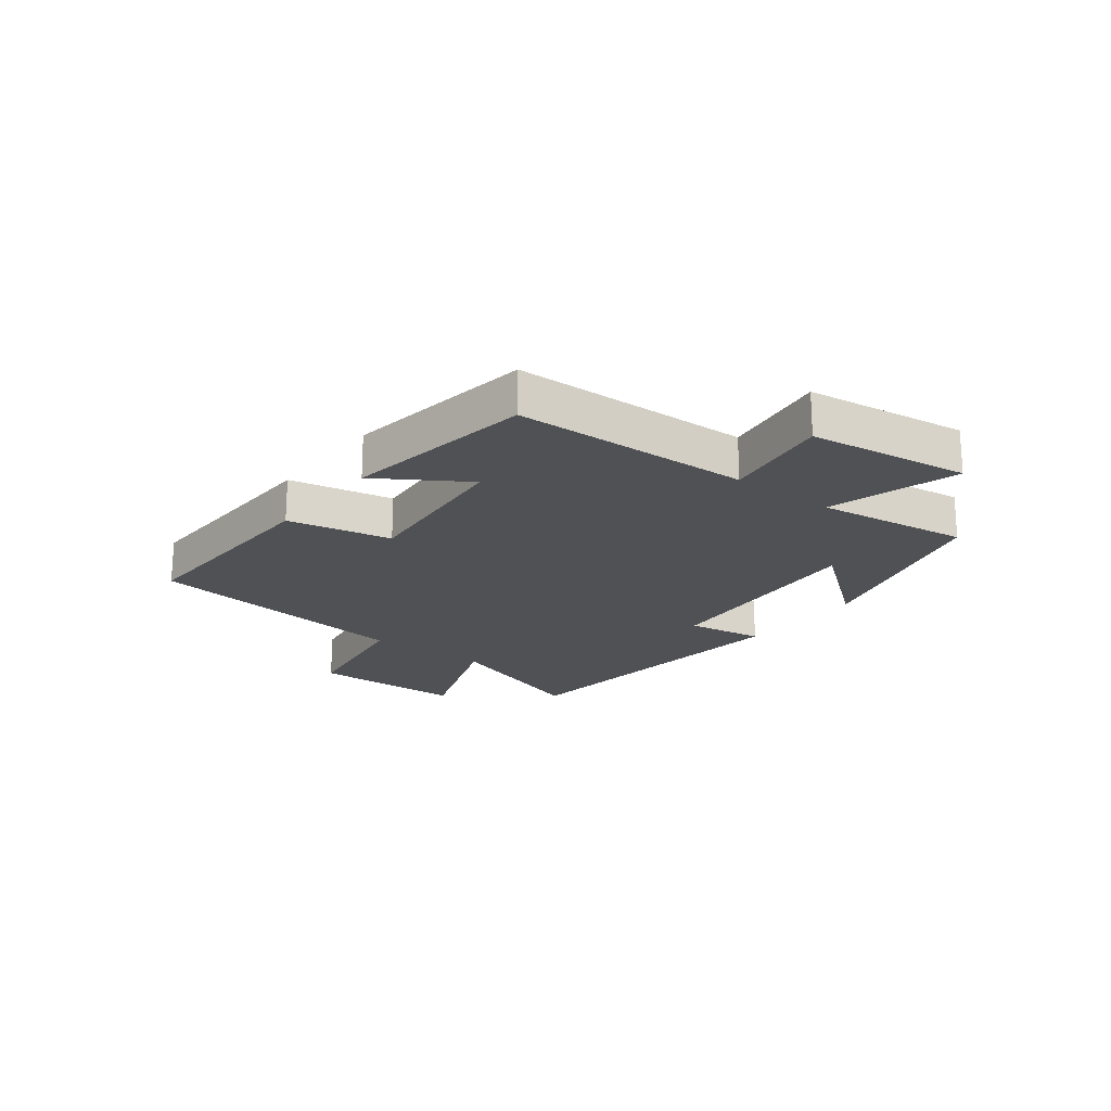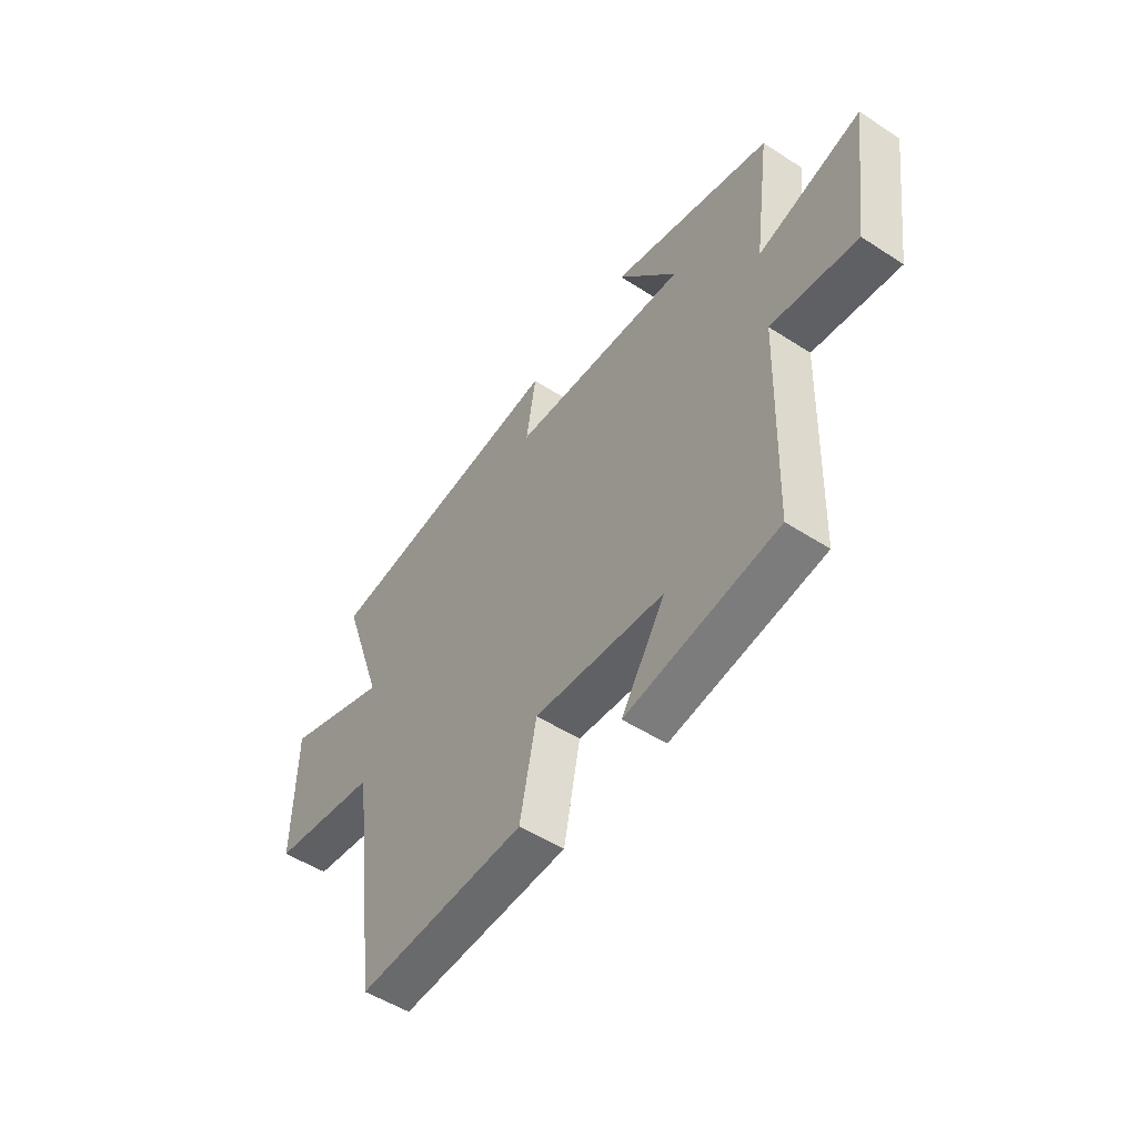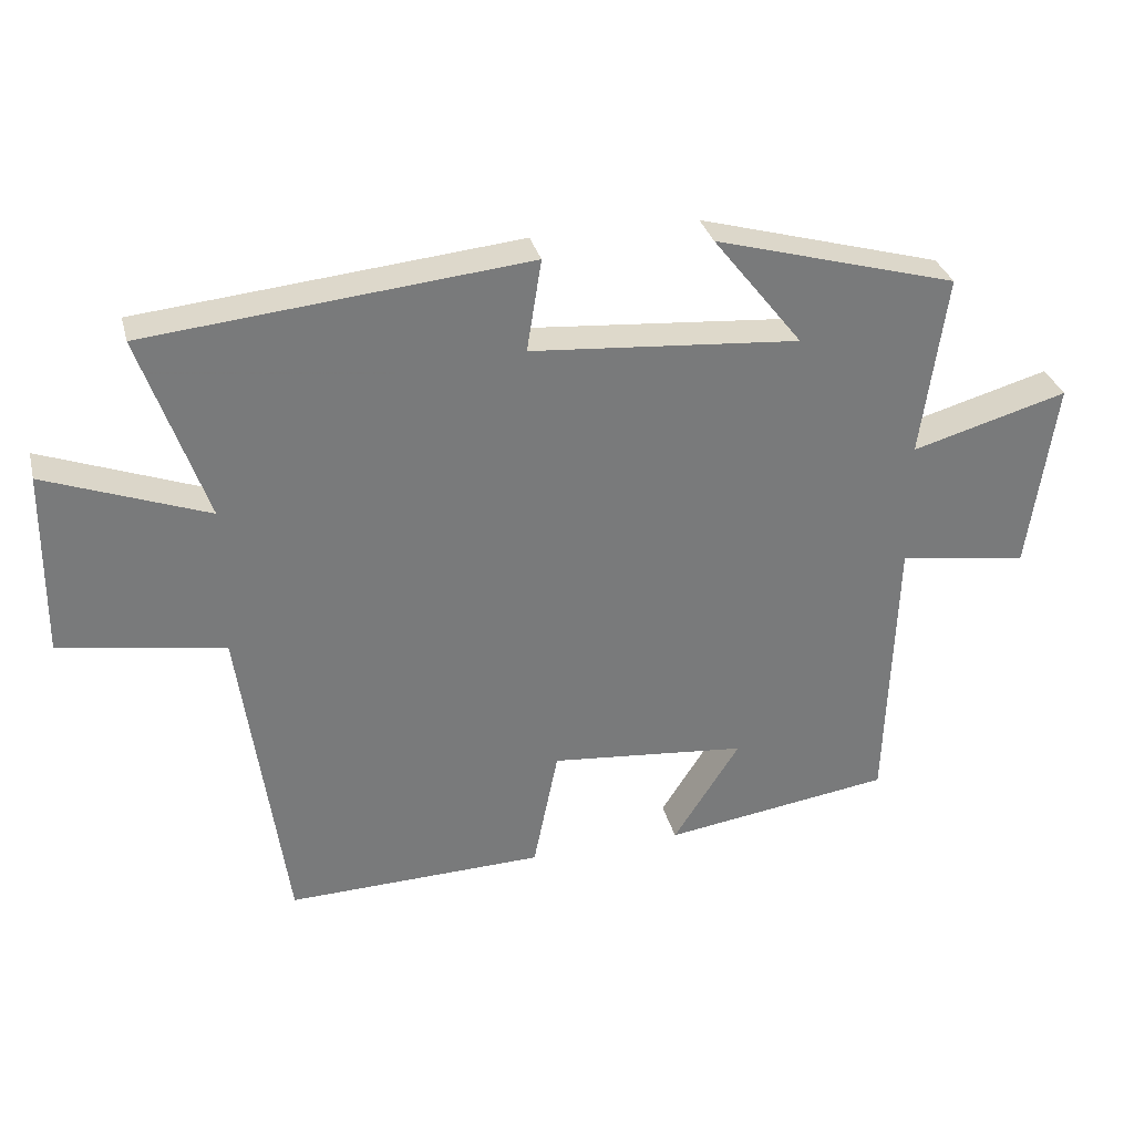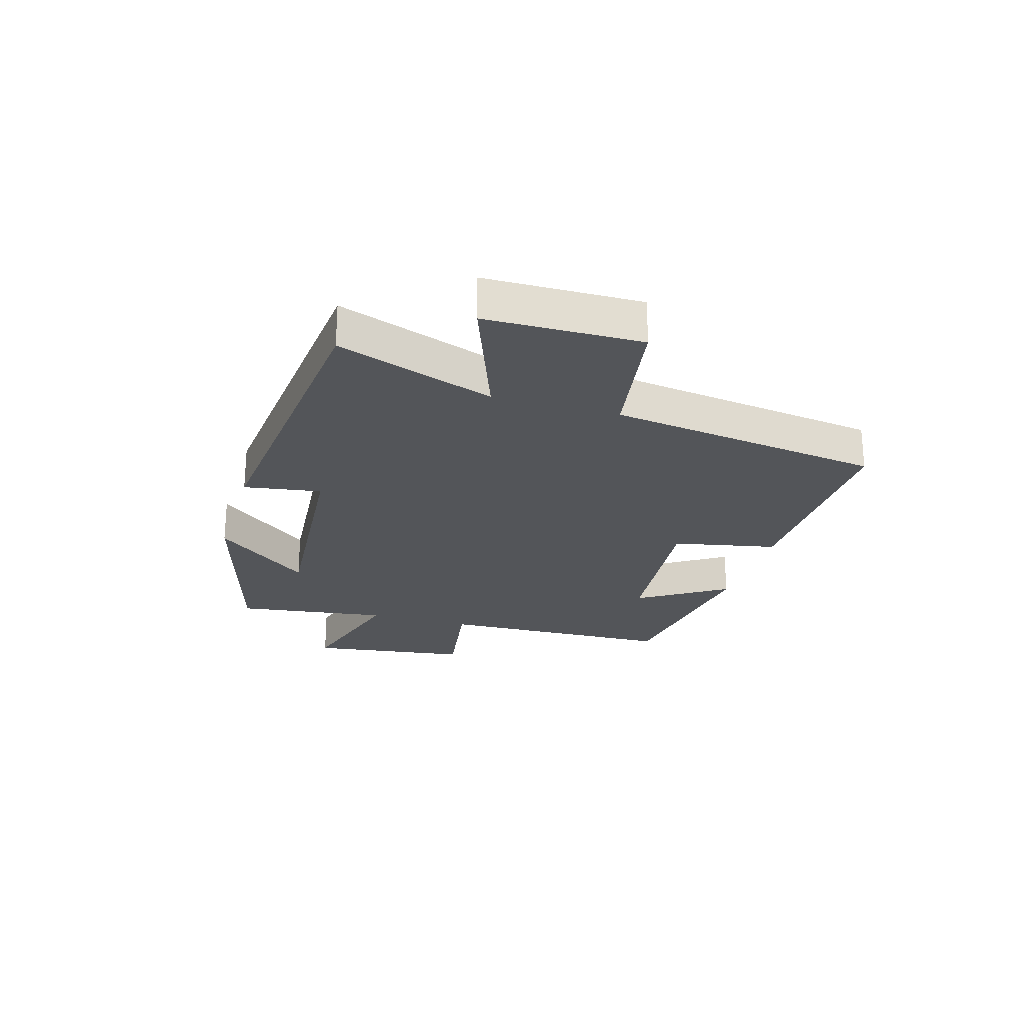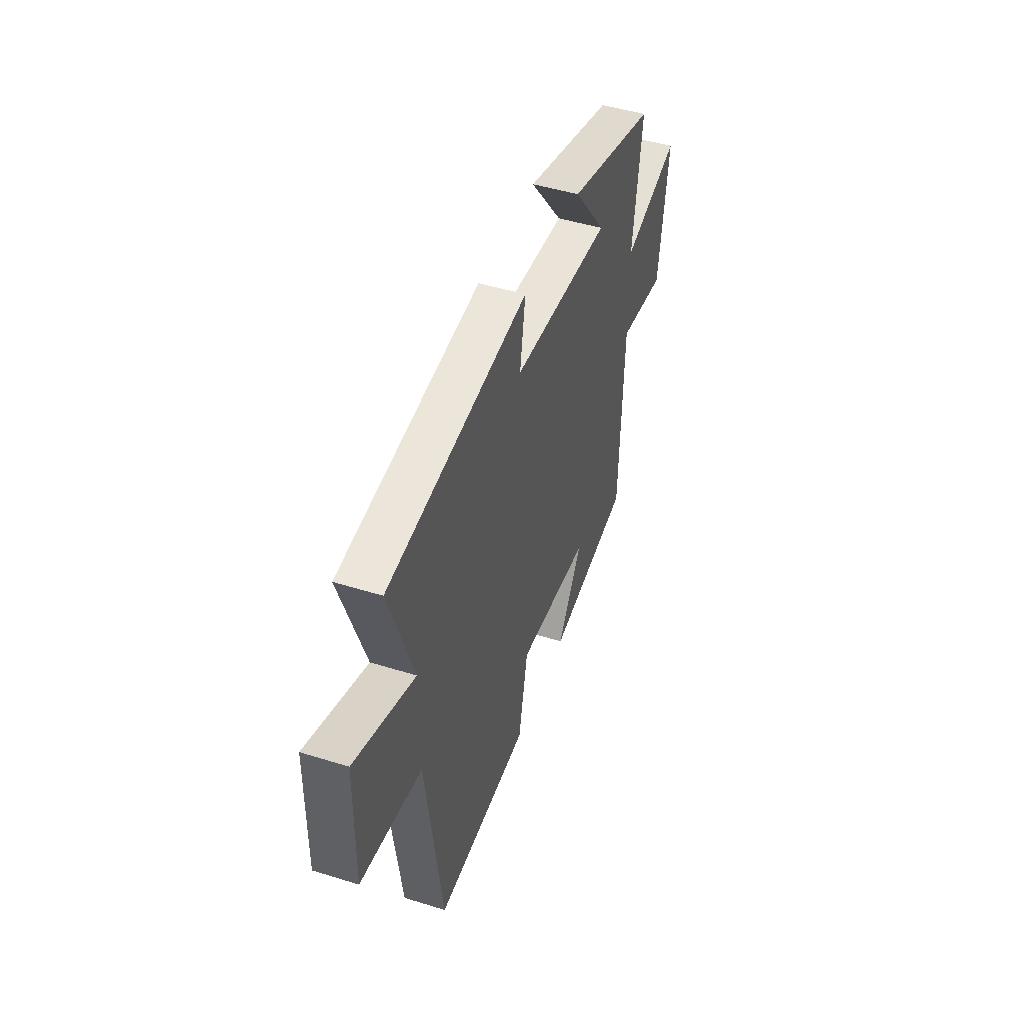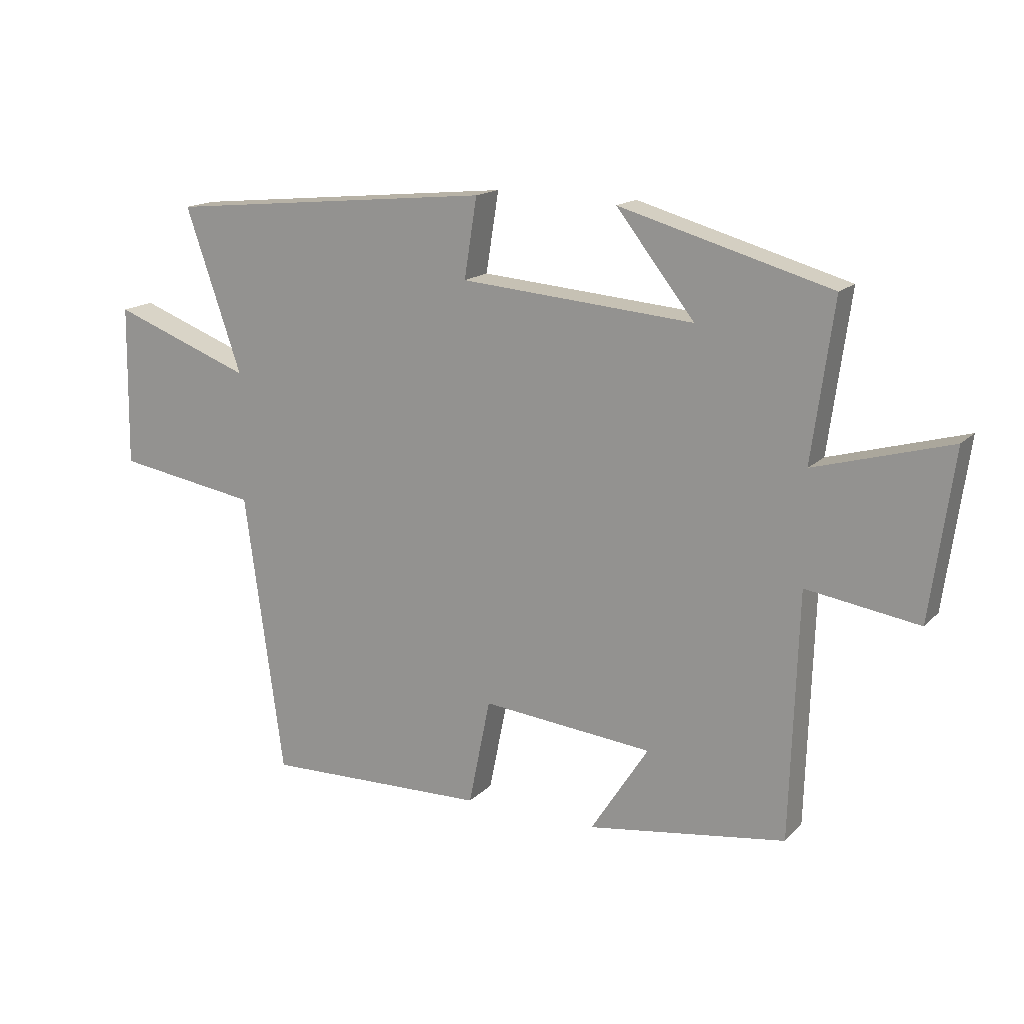
<metadata>
{"format":"obj","ext":"obj","renderer":"f3d","projection":"perspective","resolution":1024,"background":"white","views":[{"elev":-20.2,"azim":-127.7,"up":"+Y"},{"elev":-51.7,"azim":-125.0,"up":"+Z"},{"elev":32.3,"azim":166.0,"up":"+Z"},{"elev":-24.2,"azim":73.5,"up":"+Y"},{"elev":47.0,"azim":109.4,"up":"+Z"},{"elev":15.9,"azim":-151.8,"up":"+Z"}]}
</metadata>
<code>
v -0.536 0.07 0.401
v -0.187 0.07 0.5
v -0.316 0.07 0.336
v 0.07 0.07 0.368
v 0.049 0.07 0.5
v 0.593 0.07 0.447
v 0.5 0.07 0.177
v 0.732 0.07 0.264
v 0.736 0.07 -0.002
v 0.5 0.07 -0.041
v 0.436 0.07 -0.509
v 0.066 0.07 -0.5
v 0.03 0.07 -0.322
v -0.254 0.07 -0.35
v -0.158 0.07 -0.5
v -0.487 0.07 -0.453
v -0.5 0.07 -0.045
v -0.686 0.07 -0.074
v -0.724 0.07 0.202
v -0.5 0.07 0.139
v -0.536 0 0.401
v -0.187 0 0.5
v -0.316 0 0.336
v 0.07 0 0.368
v 0.049 0 0.5
v 0.593 0 0.447
v 0.5 0 0.177
v 0.732 0 0.264
v 0.736 0 -0.002
v 0.5 0 -0.041
v 0.436 0 -0.509
v 0.066 0 -0.5
v 0.03 0 -0.322
v -0.254 0 -0.35
v -0.158 0 -0.5
v -0.487 0 -0.453
v -0.5 0 -0.045
v -0.686 0 -0.074
v -0.724 0 0.202
v -0.5 0 0.139
f 17 18 19 20
f 16 17 20
f 14 15 16
f 14 16 20
f 13 14 20 1
f 10 11 12 13
f 7 8 9 10
f 7 10 13
f 4 5 6 7
f 3 4 7 13
f 1 2 3
f 1 3 13
f 40 39 38 37
f 40 37 36
f 36 35 34
f 40 36 34
f 21 40 34 33
f 33 32 31 30
f 30 29 28 27
f 33 30 27
f 27 26 25 24
f 33 27 24 23
f 23 22 21
f 33 23 21
f 1 21 22 2
f 2 22 23 3
f 3 23 24 4
f 4 24 25 5
f 5 25 26 6
f 6 26 27 7
f 7 27 28 8
f 8 28 29 9
f 9 29 30 10
f 10 30 31 11
f 11 31 32 12
f 12 32 33 13
f 13 33 34 14
f 14 34 35 15
f 15 35 36 16
f 16 36 37 17
f 17 37 38 18
f 18 38 39 19
f 19 39 40 20
f 20 40 21 1

</code>
